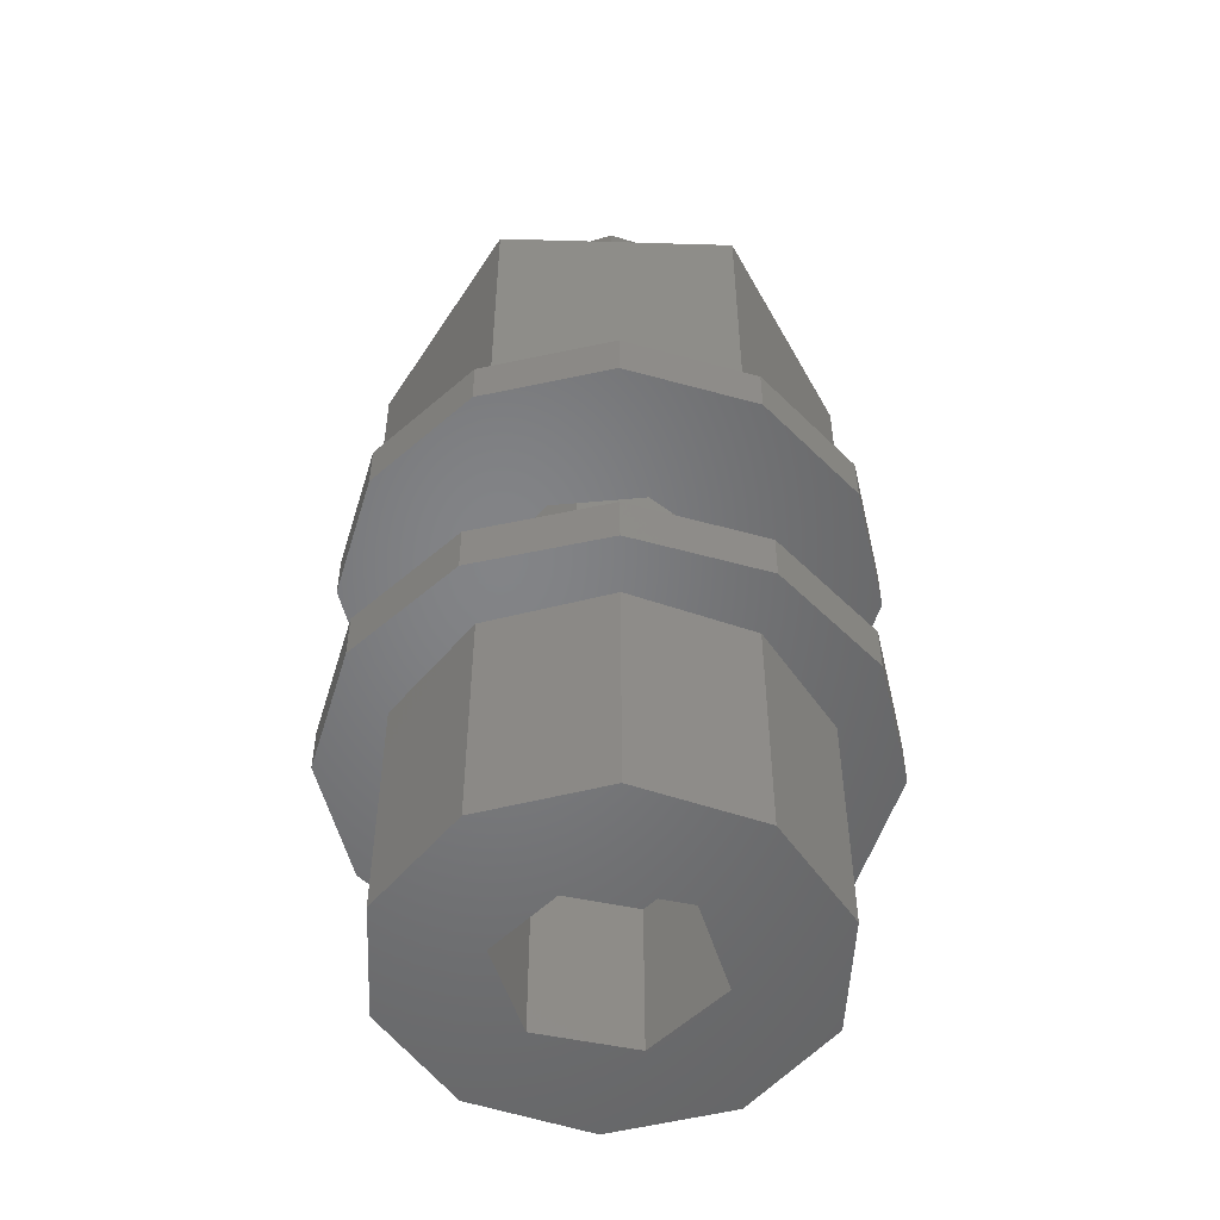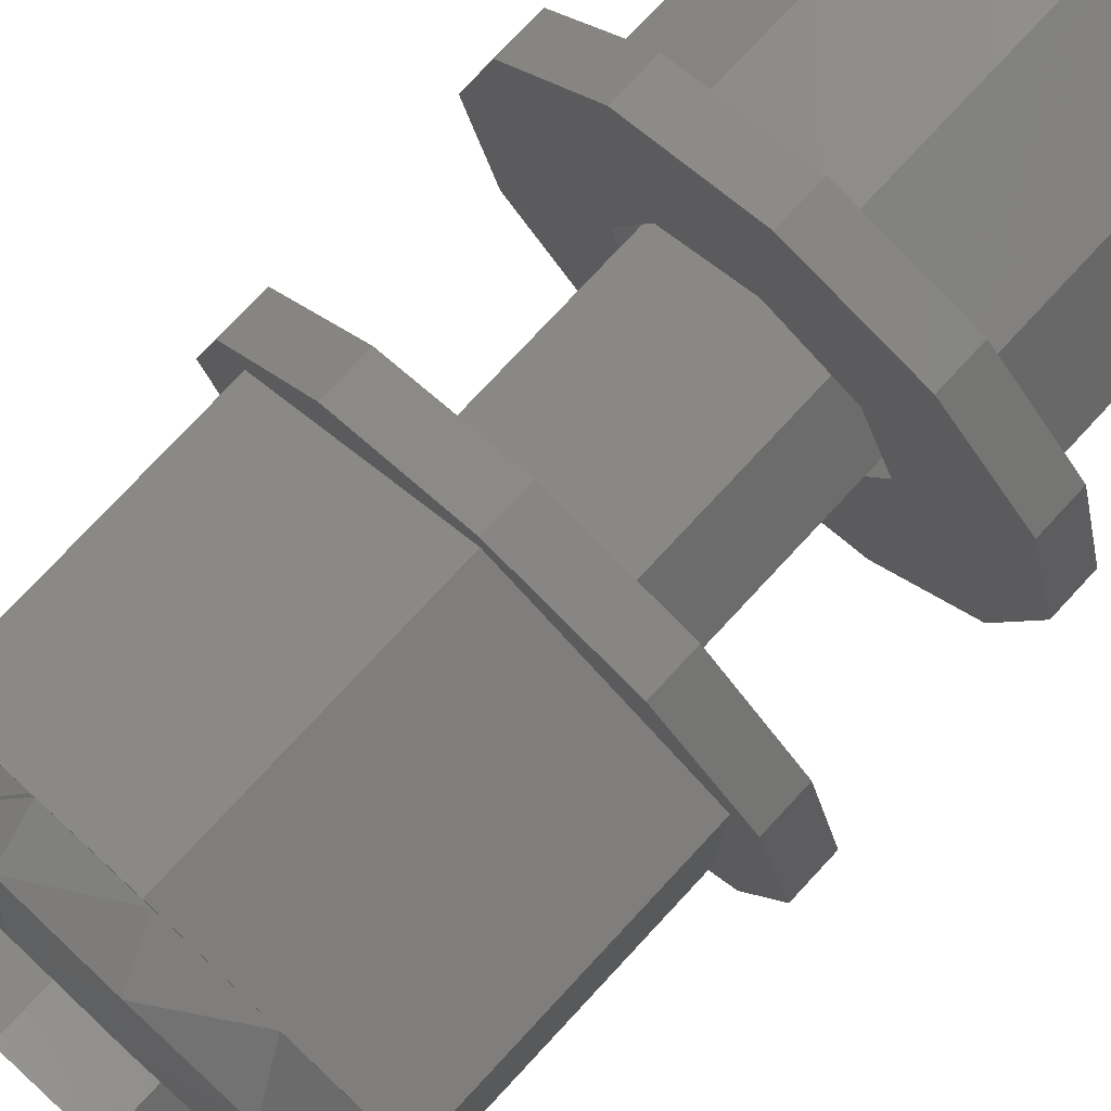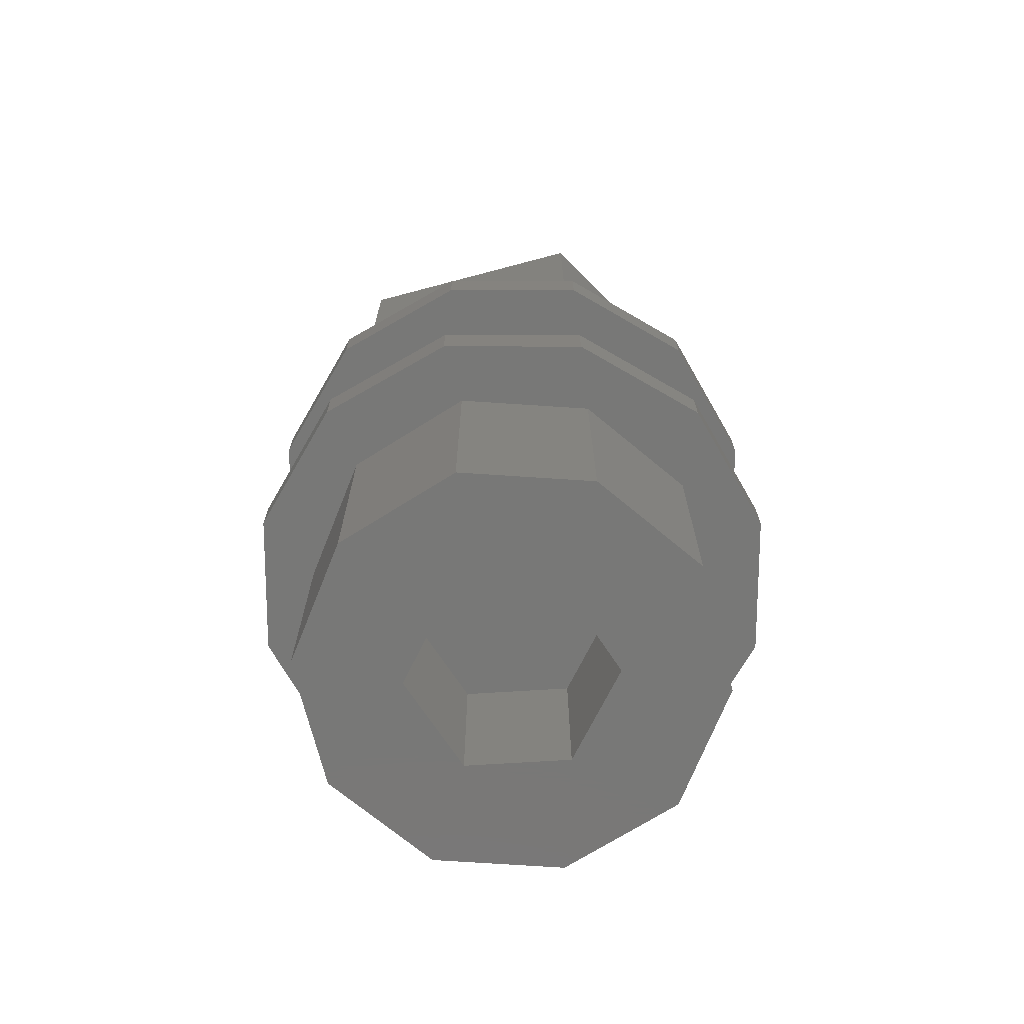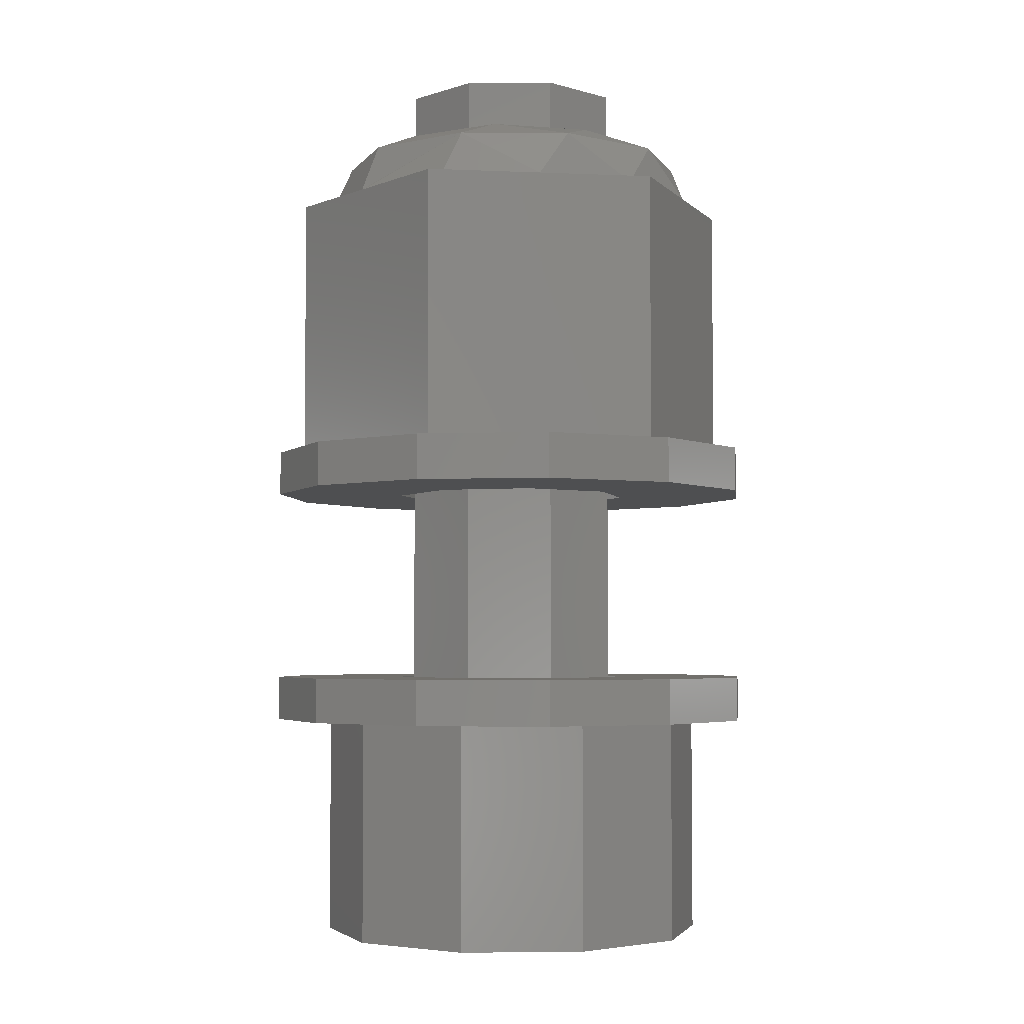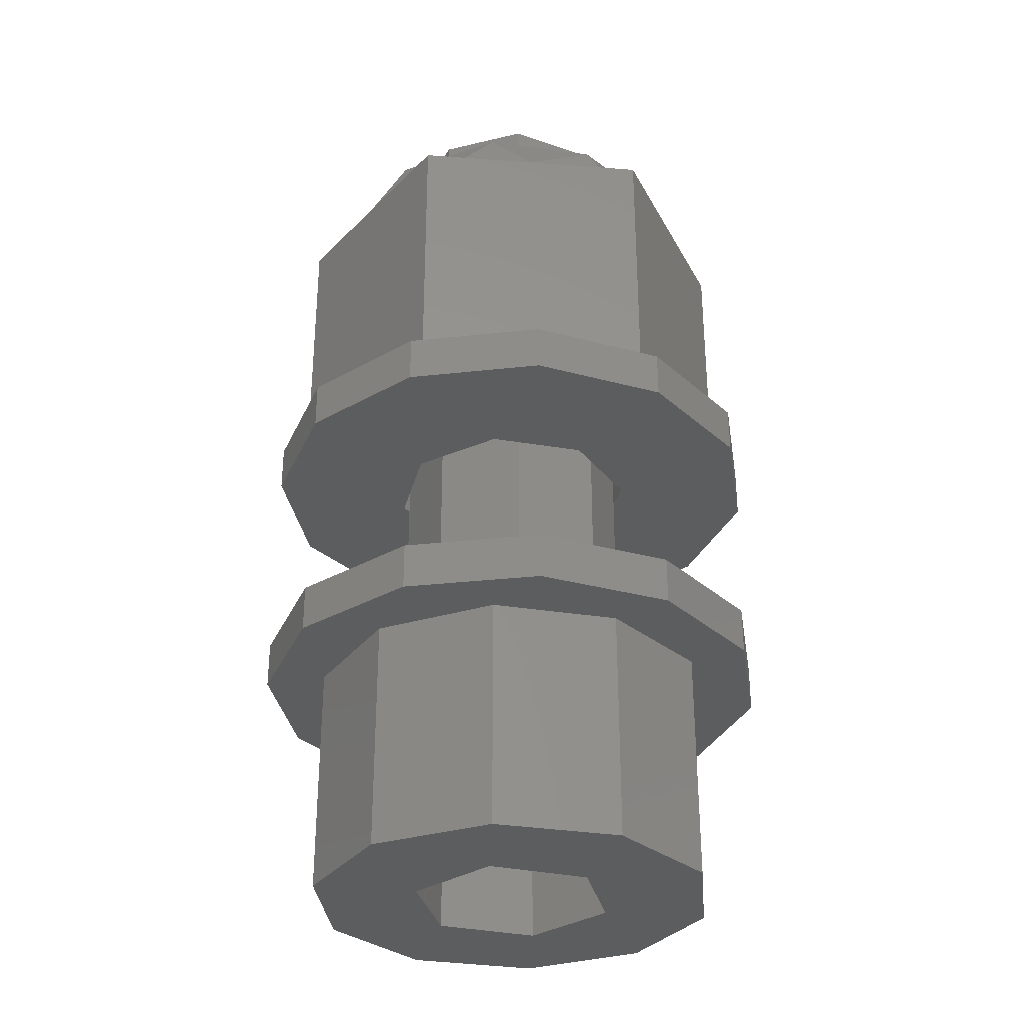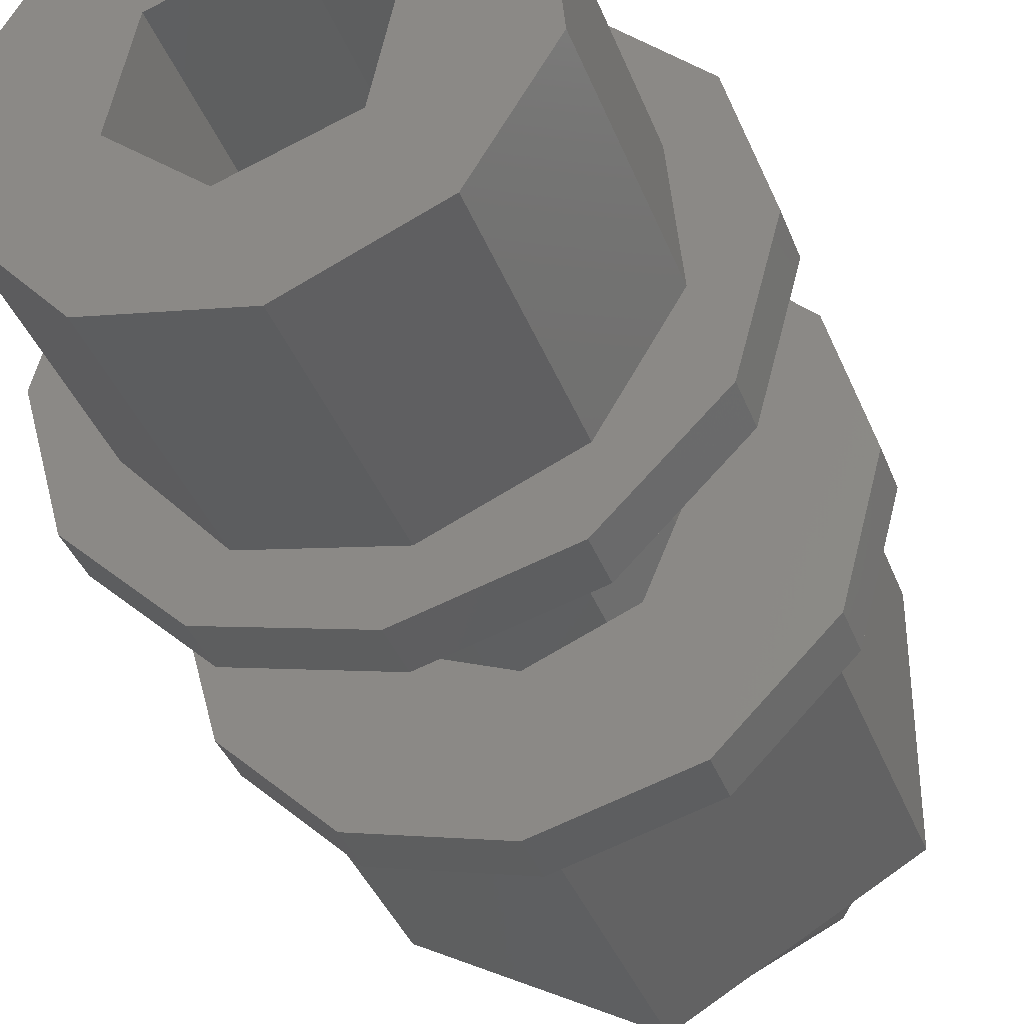
<metadata>
{"format":"stl","ext":"stl","renderer":"f3d","projection":"perspective","resolution":1024,"background":"white","views":[{"elev":-51.6,"azim":-151.8,"up":"+Z"},{"elev":77.6,"azim":43.0,"up":"+Y"},{"elev":-71.0,"azim":44.9,"up":"+Z"},{"elev":-3.8,"azim":-98.3,"up":"+Z"},{"elev":-31.6,"azim":143.9,"up":"+Z"},{"elev":-38.1,"azim":-160.4,"up":"+Y"}]}
</metadata>
<code>
# stl→obj: 188 verts, 372 faces
v 3.897 2.25 7.135
v 1.316e-16 2.15 7.135
v 1.52 1.52 7.135
v -3.897 -2.25 7.135
v -2.25 -3.897 7.135
v -8.266e-16 -4.5 7.135
v -2.305e-15 -2.15 7.135
v -1.52 -1.52 7.135
v -2.15 2.633e-16 7.135
v -4.5 5.511e-16 7.135
v 2.25 3.897 7.135
v 2.755e-16 4.5 7.135
v -3.897 2.25 7.135
v -2.25 3.897 7.135
v -1.52 1.52 7.135
v 4.5 0 7.135
v 2.15 0 7.135
v 3.897 -2.25 7.135
v 1.52 -1.52 7.135
v 2.25 -3.897 7.135
v 1.52 1.52 6.335
v 1.316e-16 2.15 6.335
v 3.897 2.25 6.335
v -3.897 -2.25 6.335
v -4.5 5.511e-16 6.335
v -2.15 2.633e-16 6.335
v -1.52 -1.52 6.335
v -2.305e-15 -2.15 6.335
v -8.266e-16 -4.5 6.335
v -2.25 -3.897 6.335
v 2.25 3.897 6.335
v 2.755e-16 4.5 6.335
v -3.897 2.25 6.335
v -2.25 3.897 6.335
v -1.52 1.52 6.335
v 1.52 -1.52 6.335
v 3.897 -2.25 6.335
v 2.15 0 6.335
v 4.5 0 6.335
v 2.25 -3.897 6.335
v 3.897 2.25 2.835
v 1.316e-16 2.15 2.835
v 1.52 1.52 2.835
v -3.897 -2.25 2.835
v -2.25 -3.897 2.835
v -8.266e-16 -4.5 2.835
v -2.305e-15 -2.15 2.835
v -1.52 -1.52 2.835
v -2.15 2.633e-16 2.835
v -4.5 5.511e-16 2.835
v 2.25 3.897 2.835
v 2.755e-16 4.5 2.835
v -3.897 2.25 2.835
v -2.25 3.897 2.835
v -1.52 1.52 2.835
v 4.5 0 2.835
v 2.15 0 2.835
v 3.897 -2.25 2.835
v 1.52 -1.52 2.835
v 2.25 -3.897 2.835
v 1.52 1.52 2.035
v 1.316e-16 2.15 2.035
v 3.897 2.25 2.035
v -3.897 -2.25 2.035
v -4.5 5.511e-16 2.035
v -2.15 2.633e-16 2.035
v -1.52 -1.52 2.035
v -2.305e-15 -2.15 2.035
v -8.266e-16 -4.5 2.035
v -2.25 -3.897 2.035
v 2.25 3.897 2.035
v 2.755e-16 4.5 2.035
v -3.897 2.25 2.035
v -2.25 3.897 2.035
v -1.52 1.52 2.035
v 1.52 -1.52 2.035
v 3.897 -2.25 2.035
v 2.15 0 2.035
v 4.5 0 2.035
v 2.25 -3.897 2.035
v -1.103 2.018 13.14
v -2.207 0.6475 13.14
v -1.919 0.5631 13.14
v -0.9589 1.755 13.14
v 0.5631 1.919 13.14
v 0.6475 2.207 13.14
v 2.018 1.103 13.14
v 1.755 0.9589 13.14
v 2.207 -0.6475 13.14
v 1.919 -0.5631 13.14
v 1.103 -2.018 13.14
v 0.9589 -1.755 13.14
v -0.6475 -2.207 13.14
v -0.5631 -1.919 13.14
v -2.018 -1.103 13.14
v -1.755 -0.9589 13.14
v 3.5 2.021 7.135
v 3.5 -2.021 7.135
v 1.919 -0.5631 7.135
v 1.755 0.9589 7.135
v 0.5631 1.919 7.135
v 4.663e-15 4.041 7.135
v -3.5 -2.021 7.135
v -3.5 2.021 7.135
v -1.919 0.5631 7.135
v -1.755 -0.9589 7.135
v -0.5631 -1.919 7.135
v 0 -4.041 7.135
v 0.9589 -1.755 7.135
v -0.9589 1.755 7.135
v 4.441e-15 4.041 11.94
v -1.678 3.072 11.94
v 0.0413 3.5 11.94
v 1.75 3.031 11.94
v 3.5 2.021 11.94
v 3.031 1.75 11.94
v 3.5 -8.572e-16 11.94
v 3.5 -2.021 11.94
v 3.031 -1.75 11.94
v 1.75 -3.031 11.94
v 0 -4.041 11.94
v 1.678 -3.072 11.94
v -0.0413 -3.5 11.94
v -1.75 -3.031 11.94
v -3.5 -2.021 11.94
v -3.031 -1.75 11.94
v -3.5 4.286e-16 11.94
v 0.4029 3.123 12.78
v -1.509 2.763 12.78
v 1.509 -2.763 12.78
v 2.845 -1.348 12.78
v 2.161 2.289 12.78
v 3.094 0.5818 12.78
v -0.4029 -3.123 12.78
v -2.845 1.348 12.78
v -2.161 -2.289 12.78
v -3.094 -0.5818 12.78
v -3.031 1.75 11.94
v -1.75 3.031 11.94
v -3.5 2.021 11.94
v 1.641 -0.5541 -1.965
v 0.3406 -1.698 -1.965
v 1.641 -0.5541 0.8353
v 0.3406 -1.698 0.8353
v 1.3 1.144 -1.965
v 1.3 1.144 0.8353
v -1.3 -1.144 -1.965
v -1.3 -1.144 0.8353
v -1.641 0.5541 0.8353
v -0.3406 1.698 0.8353
v -0.3406 1.698 -1.965
v -1.641 0.5541 -1.965
v 1.787 -3.01 -1.965
v -0.3237 -3.485 -1.965
v -2.31 -2.629 -1.965
v -3.414 -0.7691 -1.965
v -3.214 1.385 -1.965
v -1.787 3.01 -1.965
v 0.3237 3.485 -1.965
v 2.31 2.629 -1.965
v 3.414 0.7691 -1.965
v 3.214 -1.385 -1.965
v -1.951 -0.4395 2.035
v -1.69 1.069 2.035
v -3.214 1.385 2.035
v -3.414 -0.7691 2.035
v -2.31 -2.629 2.035
v -1.069 -1.69 2.035
v 3.214 -1.385 2.035
v 3.414 0.7691 2.035
v 1.951 0.4395 2.035
v 2.31 2.629 2.035
v 1.069 1.69 2.035
v 0.4395 -1.951 2.035
v 1.787 -3.01 2.035
v 1.69 -1.069 2.035
v -0.3237 -3.485 2.035
v 0.3237 3.485 2.035
v -1.787 3.01 2.035
v -0.4395 1.951 2.035
v -0.4395 1.951 14.04
v 1.951 0.4395 14.04
v 1.069 1.69 14.04
v 1.69 -1.069 14.04
v -1.69 1.069 14.04
v 0.4395 -1.951 14.04
v -1.951 -0.4395 14.04
v -1.069 -1.69 14.04
f 1 2 3
f 4 5 6
f 4 6 7
f 4 7 8
f 4 8 9
f 4 9 10
f 1 11 2
f 2 11 12
f 2 12 13
f 13 12 14
f 10 9 13
f 13 9 15
f 13 15 2
f 1 3 16
f 16 3 17
f 16 17 18
f 18 17 19
f 18 19 7
f 6 20 7
f 7 20 18
f 21 22 23
f 24 25 26
f 24 26 27
f 24 27 28
f 24 28 29
f 24 29 30
f 23 22 31
f 31 22 32
f 22 33 32
f 32 33 34
f 22 35 33
f 33 35 26
f 33 26 25
f 28 36 37
f 37 36 38
f 37 38 39
f 39 38 21
f 39 21 23
f 29 28 40
f 40 28 37
f 22 15 35
f 35 15 9
f 35 9 26
f 15 22 2
f 2 22 21
f 2 21 3
f 3 21 38
f 3 38 17
f 28 19 36
f 36 19 17
f 36 17 38
f 19 28 7
f 7 28 27
f 7 27 8
f 8 27 26
f 8 26 9
f 39 16 37
f 37 16 18
f 37 18 40
f 40 18 20
f 40 20 29
f 29 20 6
f 29 6 30
f 30 6 5
f 30 5 24
f 24 5 4
f 24 4 25
f 25 4 10
f 25 10 33
f 33 10 13
f 33 13 34
f 34 13 14
f 34 14 32
f 32 14 12
f 32 12 31
f 31 12 11
f 31 11 23
f 23 11 1
f 23 1 39
f 39 1 16
f 41 42 43
f 44 45 46
f 44 46 47
f 44 47 48
f 44 48 49
f 44 49 50
f 41 51 42
f 42 51 52
f 42 52 53
f 53 52 54
f 50 49 53
f 53 49 55
f 53 55 42
f 41 43 56
f 56 43 57
f 56 57 58
f 58 57 59
f 58 59 47
f 46 60 47
f 47 60 58
f 61 62 63
f 64 65 66
f 64 66 67
f 64 67 68
f 64 68 69
f 64 69 70
f 63 62 71
f 71 62 72
f 62 73 72
f 72 73 74
f 62 75 73
f 73 75 66
f 73 66 65
f 68 76 77
f 77 76 78
f 77 78 79
f 79 78 61
f 79 61 63
f 69 68 80
f 80 68 77
f 62 55 75
f 75 55 49
f 75 49 66
f 55 62 42
f 42 62 61
f 42 61 43
f 43 61 78
f 43 78 57
f 68 59 76
f 76 59 57
f 76 57 78
f 59 68 47
f 47 68 67
f 47 67 48
f 48 67 66
f 48 66 49
f 79 56 77
f 77 56 58
f 77 58 80
f 80 58 60
f 80 60 69
f 69 60 46
f 69 46 70
f 70 46 45
f 70 45 64
f 64 45 44
f 64 44 65
f 65 44 50
f 65 50 73
f 73 50 53
f 73 53 74
f 74 53 54
f 74 54 72
f 72 54 52
f 72 52 71
f 71 52 51
f 71 51 63
f 63 51 41
f 63 41 79
f 79 41 56
f 81 82 83
f 81 83 84
f 81 84 85
f 81 85 86
f 86 85 87
f 87 85 88
f 87 88 89
f 89 88 90
f 89 90 91
f 91 90 92
f 91 92 93
f 93 92 94
f 93 94 95
f 95 94 96
f 95 96 82
f 82 96 83
f 97 98 99
f 97 99 100
f 97 100 101
f 97 101 102
f 103 104 105
f 103 105 106
f 103 106 107
f 103 107 108
f 99 98 109
f 109 98 108
f 109 108 107
f 105 104 110
f 110 104 102
f 110 102 101
f 111 112 113
f 111 113 114
f 115 114 116
f 115 116 117
f 118 117 119
f 118 119 120
f 121 122 123
f 121 123 124
f 125 124 126
f 125 126 127
f 81 86 128
f 81 128 129
f 91 130 131
f 91 131 89
f 116 132 133
f 133 87 89
f 133 89 131
f 132 86 87
f 132 87 133
f 113 129 128
f 128 86 132
f 112 129 113
f 114 113 128
f 114 128 132
f 114 132 116
f 117 116 133
f 117 133 131
f 117 131 119
f 130 122 131
f 131 122 120
f 131 120 119
f 91 93 134
f 91 134 130
f 81 129 135
f 81 135 82
f 126 136 137
f 137 95 82
f 137 82 135
f 136 93 95
f 136 95 137
f 123 130 134
f 134 93 136
f 122 130 123
f 124 123 134
f 124 134 136
f 124 136 126
f 127 126 137
f 127 137 135
f 127 135 138
f 129 112 135
f 135 112 139
f 135 139 138
f 140 127 138
f 140 138 139
f 102 104 140
f 102 140 139
f 102 139 112
f 102 112 111
f 102 111 97
f 97 111 114
f 97 114 115
f 97 115 98
f 98 115 117
f 98 117 118
f 108 98 118
f 108 118 120
f 108 120 122
f 108 122 121
f 108 121 103
f 103 121 124
f 103 124 125
f 103 125 104
f 104 125 127
f 104 127 140
f 100 85 101
f 101 85 84
f 101 84 110
f 85 100 88
f 88 100 99
f 88 99 90
f 90 99 109
f 90 109 92
f 106 94 107
f 107 94 92
f 107 92 109
f 94 106 96
f 96 106 105
f 96 105 83
f 83 105 110
f 83 110 84
f 141 142 143
f 143 142 144
f 145 141 146
f 146 141 143
f 142 147 144
f 144 147 148
f 149 144 148
f 144 149 143
f 143 149 150
f 143 150 146
f 151 145 150
f 150 145 146
f 147 152 148
f 148 152 149
f 152 151 149
f 149 151 150
f 147 142 153
f 147 153 154
f 147 154 155
f 147 155 156
f 147 156 157
f 147 157 152
f 145 151 158
f 145 158 159
f 145 159 160
f 145 160 161
f 145 161 162
f 145 162 141
f 142 141 153
f 153 141 162
f 152 157 151
f 151 157 158
f 163 164 165
f 163 165 166
f 163 166 167
f 163 167 168
f 169 170 171
f 171 170 172
f 171 172 173
f 174 175 176
f 176 175 169
f 176 169 171
f 167 177 168
f 168 177 175
f 168 175 174
f 172 178 173
f 173 178 179
f 173 179 180
f 180 179 165
f 180 165 164
f 181 182 183
f 182 181 184
f 184 181 185
f 184 185 186
f 186 185 187
f 186 187 188
f 170 161 172
f 172 161 160
f 172 160 178
f 178 160 159
f 178 159 179
f 179 159 158
f 179 158 165
f 165 158 157
f 165 157 166
f 166 157 156
f 166 156 167
f 167 156 155
f 167 155 177
f 177 155 154
f 177 154 175
f 175 154 153
f 175 153 169
f 169 153 162
f 169 162 170
f 170 162 161
f 182 171 183
f 183 171 173
f 183 173 181
f 181 173 180
f 181 180 185
f 185 180 164
f 185 164 187
f 187 164 163
f 187 163 188
f 188 163 168
f 188 168 186
f 186 168 174
f 186 174 184
f 184 174 176
f 184 176 182
f 182 176 171

</code>
